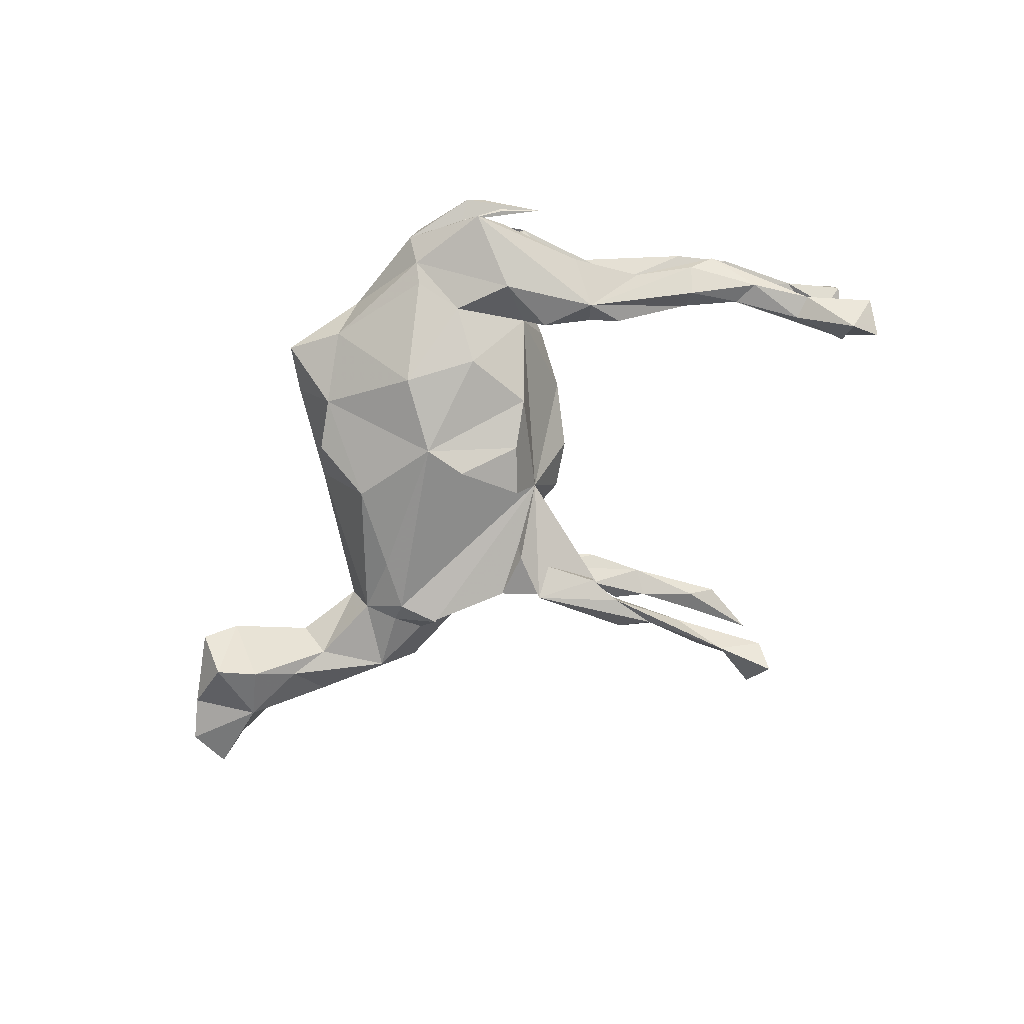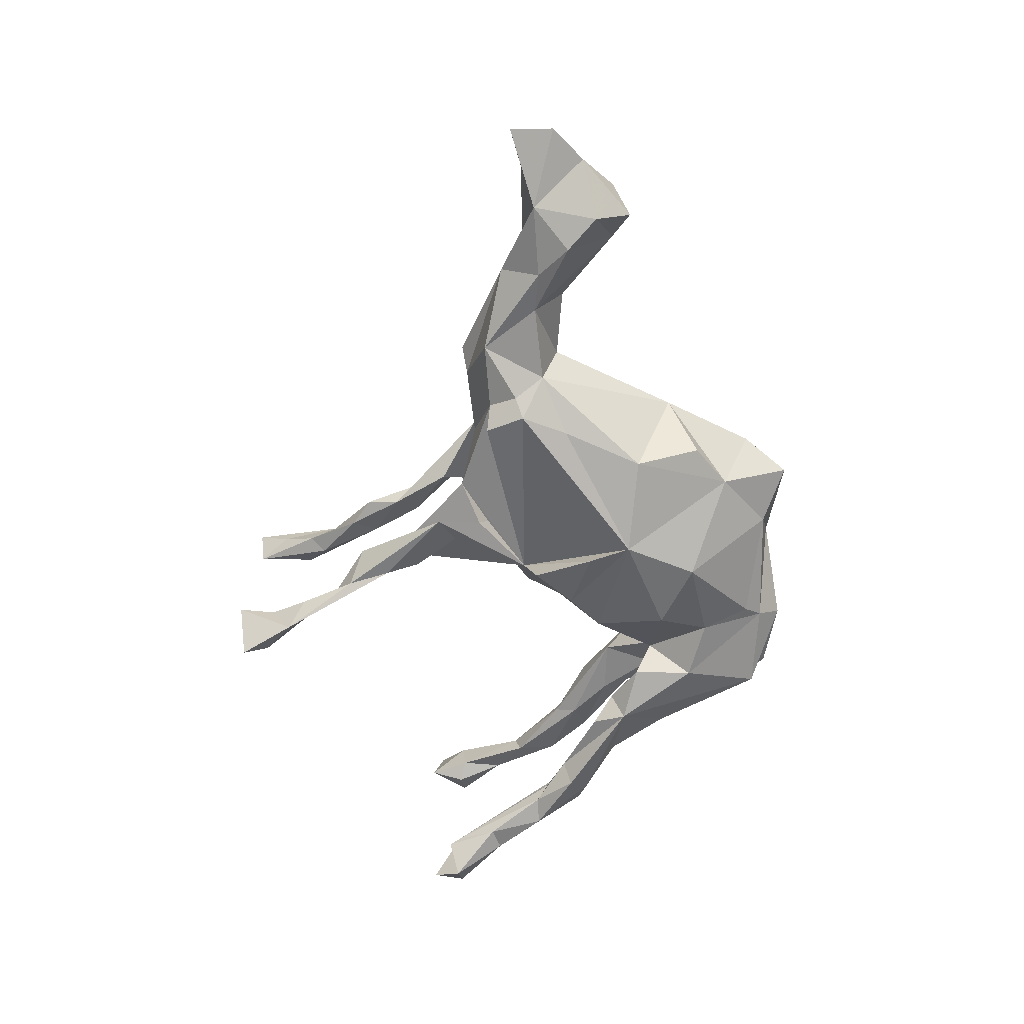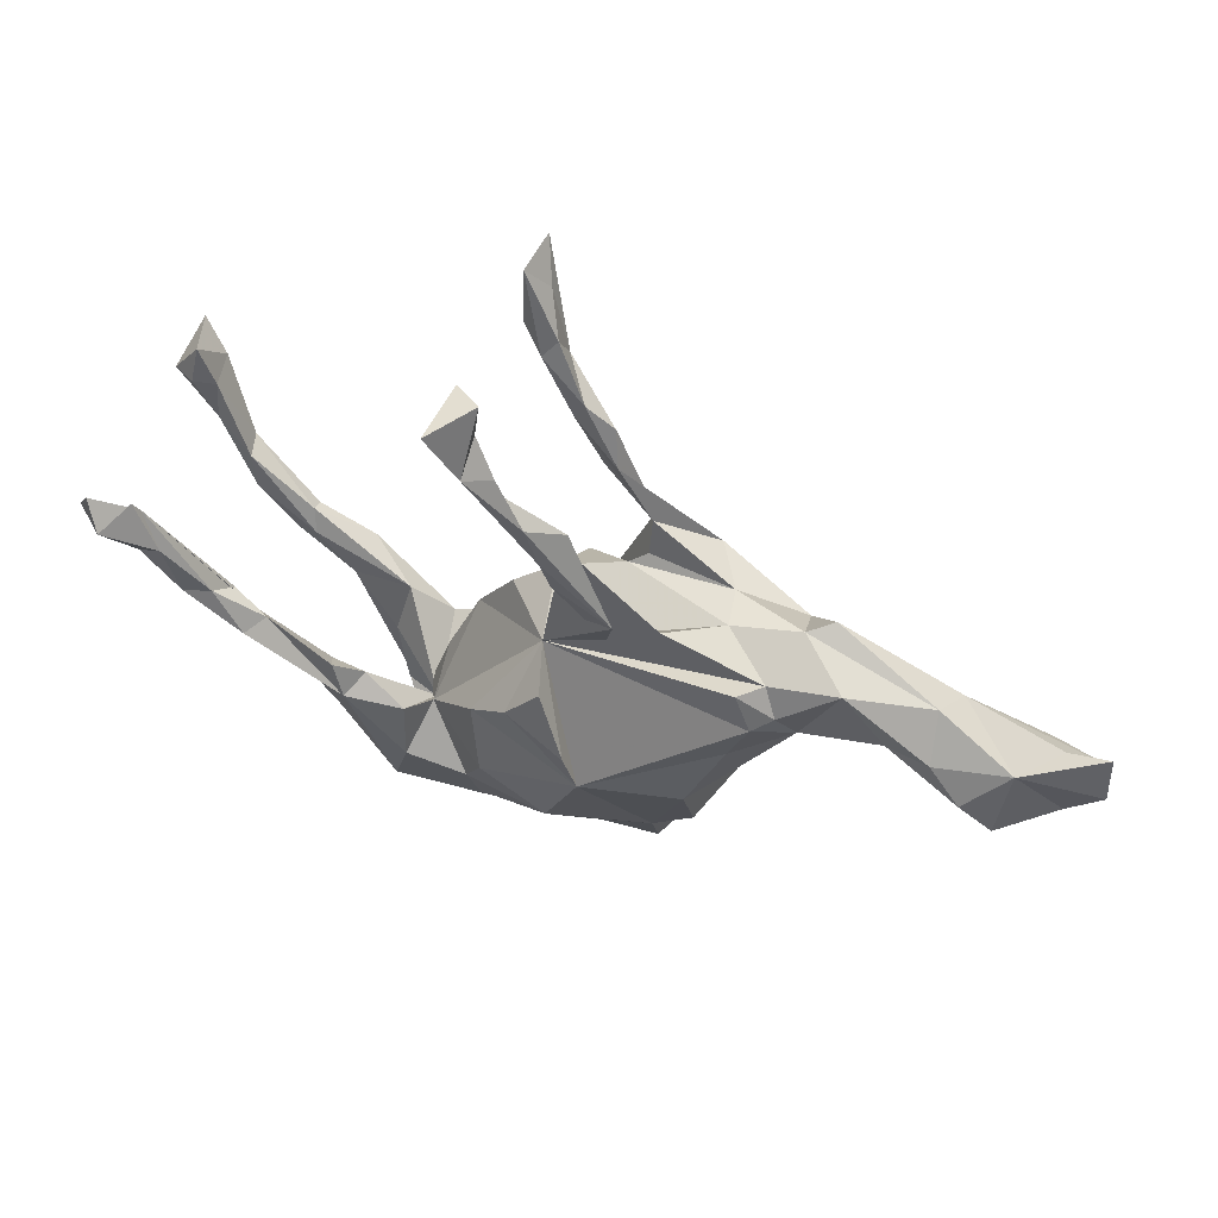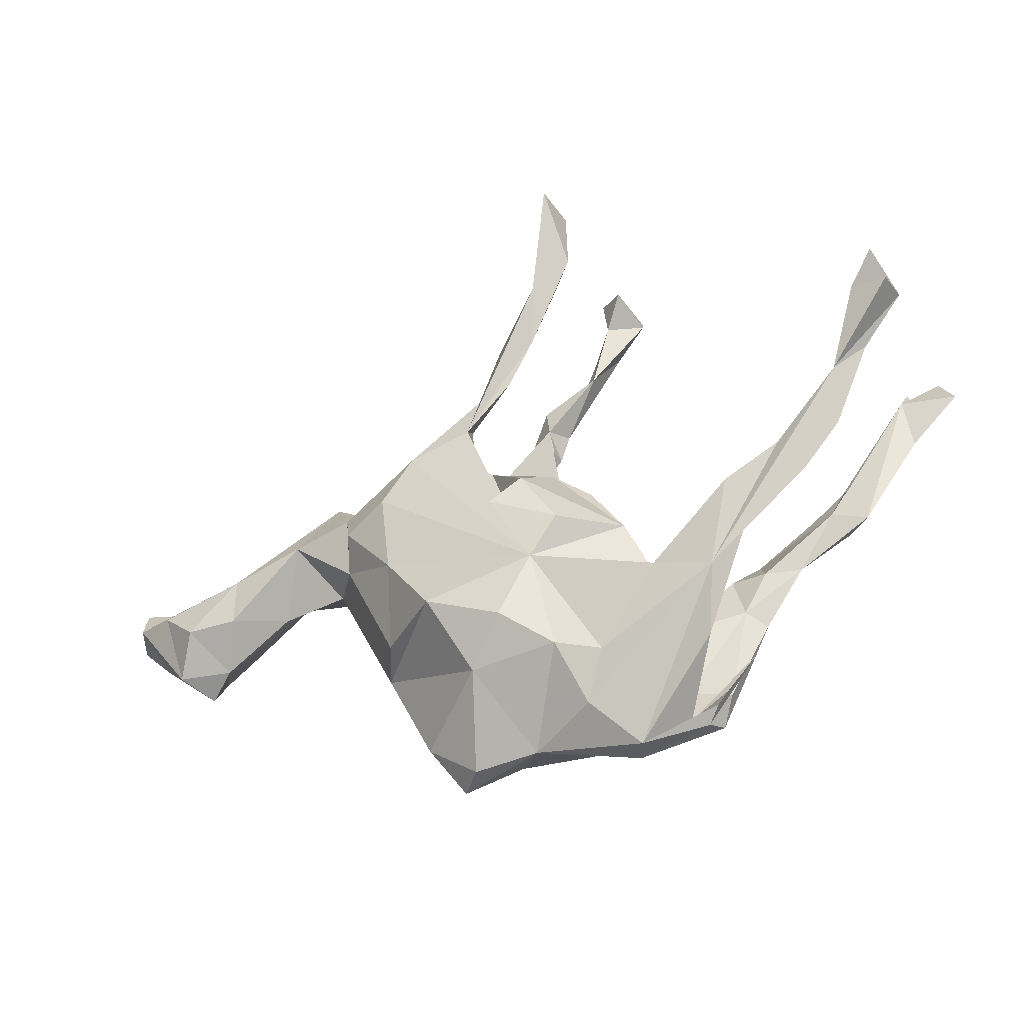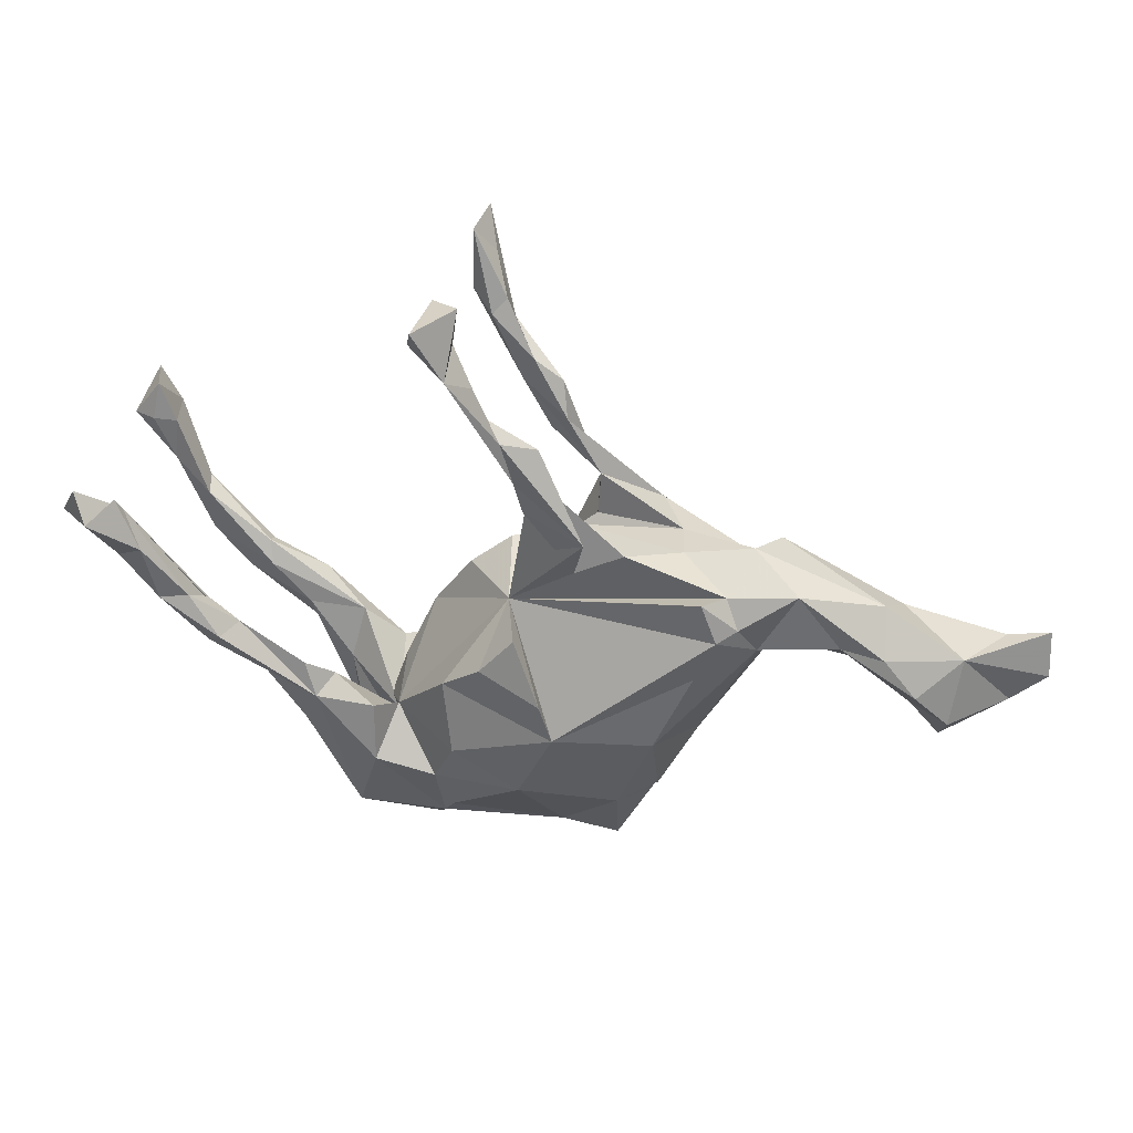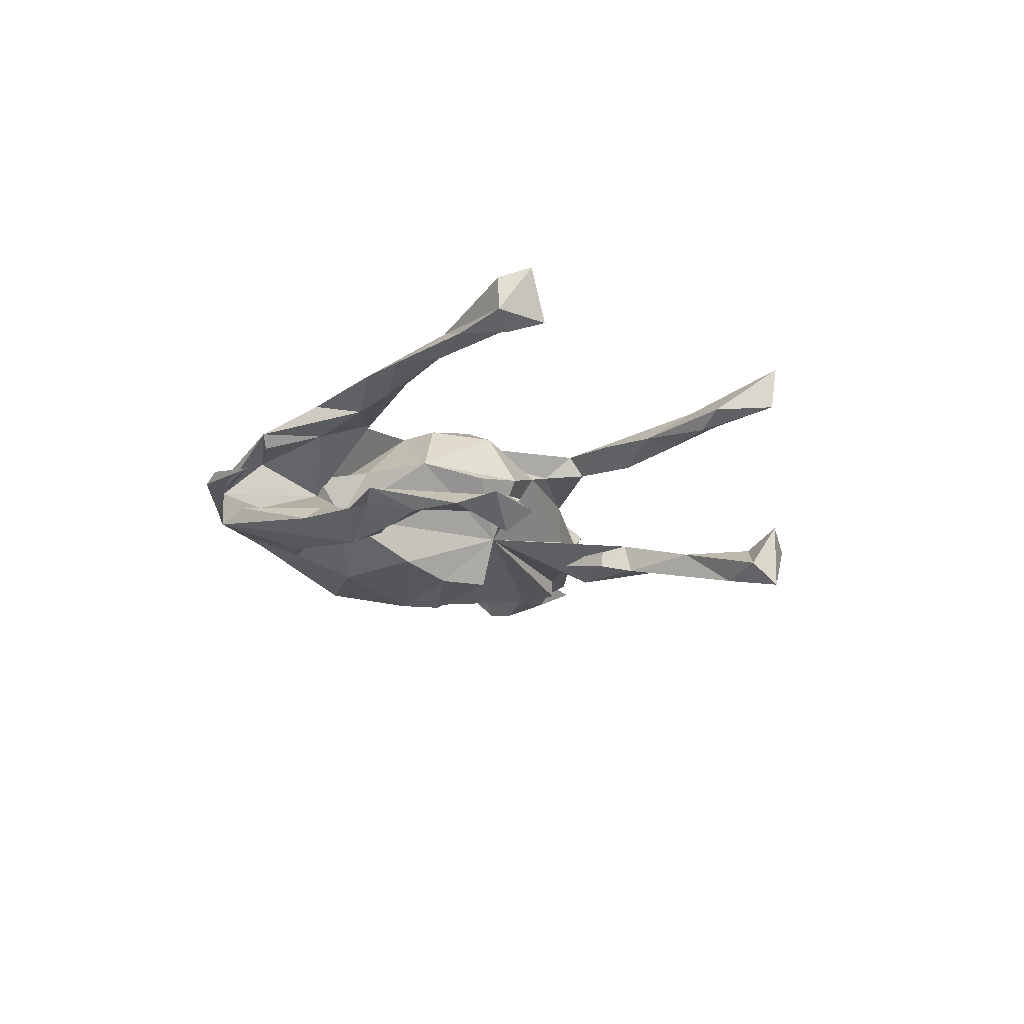
<metadata>
{"format":"obj","ext":"obj","renderer":"f3d","projection":"perspective","resolution":1024,"background":"white","views":[{"elev":-77.4,"azim":42.0,"up":"+Z"},{"elev":-61.9,"azim":-89.0,"up":"+Z"},{"elev":51.5,"azim":-160.3,"up":"+Y"},{"elev":-34.7,"azim":25.3,"up":"+Y"},{"elev":35.0,"azim":-168.6,"up":"+Y"},{"elev":-14.0,"azim":100.3,"up":"+Z"}]}
</metadata>
<code>
v 0.7591 0.2369 0.2185
v 0.7427 0.2922 0.2387
v 0.1198 0.6788 0.2335
v 0.1305 0.6698 0.1531
v 0.6958 0.2419 0.2122
v 0.06449 0.5053 0.1686
v 0.04633 -0.09784 0.1489
v 0.1337 0.561 0.1534
v 0.7124 0.3097 0.1472
v -0.02275 0.02205 0.1766
v -0.003222 -0.2206 0.1762
v 0.6368 0.1168 0.1647
v 0.7662 0.2394 0.1589
v -0.1386 -0.1689 0.1904
v 0.7225 0.2459 0.1313
v 0.08623 -0.2829 0.1374
v -0.2584 -0.1852 0.09994
v 0.5175 0.01052 0.1404
v 0.02631 0.07994 0.1459
v 0.2725 -0.165 0.1276
v 0.09787 0.6174 0.1842
v -0.2602 0.1097 0.1506
v 0.07075 0.5554 0.1369
v 0.6859 0.2357 0.1477
v 0.4202 -0.04469 0.1486
v 0.04372 0.411 0.1262
v 0.6926 0.1582 0.1458
v 0.3785 -0.192 0.1259
v -0.09126 0.2321 0.1319
v -0.2019 0.1908 0.1447
v -0.3499 0.07767 0.119
v 0.1639 -0.3004 0.1116
v -0.0722 -0.2985 0.1353
v 0.6235 0.03029 0.1233
v 0.6284 0.1052 0.1232
v 0.5175 0.02056 0.1166
v 0.09642 -0.0251 0.1477
v 0.1588 0.6216 0.1294
v -0.0299 0.422 0.113
v 0.5569 -0.04419 0.1212
v -0.005321 0.3211 0.1269
v 0.1243 -0.3828 0.08269
v -0.2456 -0.03498 0.1435
v 0.3387 -0.09365 0.09592
v 0.09488 0.5282 0.1236
v 0.1917 -0.01944 0.05548
v 0.3537 -0.3043 0.08398
v 0.509 -0.0194 0.09795
v 0.01988 0.4576 0.1109
v 0.4398 -0.08839 0.0916
v -0.04109 0.3601 0.08988
v -0.2491 0.1831 0.06157
v -0.367 0.1267 0.09571
v -0.09931 0.2574 0.09219
v -0.4918 0.1147 0.0708
v -0.09453 0.1787 0.08979
v -0.7144 -0.02614 0.08693
v -0.3671 0.01886 0.07654
v 0.000978 -0.4255 0.02562
v -0.6213 -0.0213 0.07997
v 0.3391 -0.3033 0.05899
v -0.6343 0.08143 0.05874
v 0.3597 -0.1865 0.07144
v -0.06234 0.1557 0.08005
v 0.2498 -0.2232 -0.01753
v 0.1981 -0.4511 0.02361
v -0.261 0.1852 -0.01208
v 0.2697 -0.3325 0.04695
v -0.3799 0.1982 0.005123
v -0.7901 0.03583 0.06129
v 0.0489 0.1378 0.04921
v -0.7579 -0.09586 0.0369
v -0.6605 -0.0945 0.01749
v -0.1152 -0.4394 0.03025
v -0.8697 0.04407 0.03163
v 0.02976 0.08905 -0.06903
v 0.2707 -0.2139 0.01186
v 0.2775 -0.4076 -0.01186
v -0.2103 -0.3746 0.02547
v -0.8108 0.08323 0.00312
v 0.3371 -0.406 0.01768
v 0.405 -0.3182 0.002145
v 0.2406 -0.1243 0.02683
v -0.2951 -0.2123 0.02622
v -0.8829 0.1021 -0.002613
v -0.4225 0.2073 0.03432
v -0.4194 0.01631 0.0084
v -0.1574 -0.4514 -0.01657
v 0.3135 -0.4308 -0.000219
v 0.3513 -0.3666 -0.004915
v -0.6073 0.1244 -0.01523
v 0.1216 0.08174 0.03809
v 0.1569 -0.4087 -0.06644
v -0.8271 -0.03543 -0.01743
v -0.8877 0.02107 -0.01719
v 0.2378 -0.1775 -0.05881
v -0.1656 -0.3225 -0.08045
v 0.1774 -0.453 -0.02241
v -0.08135 0.1604 -0.07587
v -0.7158 -0.126 -0.01982
v -0.5487 0.00481 -0.00252
v -0.7453 0.05956 -0.0532
v -0.0601 -0.4083 -0.04854
v -0.4007 0.04633 -0.07452
v -0.1721 0.2125 -0.08356
v 0.2627 -0.3359 -0.04024
v 0.3117 -0.3956 -0.08262
v -0.7294 -0.05848 -0.08042
v 0.1921 -0.07481 -0.08228
v -0.5389 0.05947 -0.06252
v -0.6152 0.05213 -0.07299
v 0.3379 -0.3467 -0.05854
v -0.4646 0.1595 -0.06912
v -0.2395 -0.2634 -0.08348
v 0.4066 -0.1002 -0.08574
v -0.6721 -0.004622 -0.09144
v -0.01605 0.3547 -0.08374
v 0.3683 -0.1796 -0.07288
v 0.3389 -0.0944 -0.09942
v 0.3994 -0.2026 -0.09984
v 0.5377 -0.000709 -0.09733
v 0.1381 0.6671 -0.09476
v -0.3452 0.1516 -0.08183
v -0.2355 -0.1422 -0.1332
v 0.4694 -0.09856 -0.1029
v -0.01085 0.3101 -0.09508
v 0.6016 -0.02364 -0.1008
v 0.1349 -0.3761 -0.08425
v -0.3001 0.001905 -0.1211
v -0.3691 0.1003 -0.1019
v -0.07192 0.3416 -0.1061
v -0.003789 -0.2531 -0.1667
v 0.0663 0.4874 -0.1242
v -0.008648 0.3072 -0.1248
v -0.03285 0.4206 -0.1093
v 0.2677 -0.1469 -0.115
v 0.2651 -0.2561 -0.1276
v 0.09872 0.6119 -0.1295
v -0.3084 0.1578 -0.1221
v -0.09004 0.1792 -0.09952
v 0.3837 -0.05711 -0.1304
v 0.1609 -0.2883 -0.1147
v 0.5629 0.03966 -0.09924
v 0.5004 0.009119 -0.1191
v 0.00356 0.06357 -0.1573
v -0.1124 0.2596 -0.1356
v 0.6787 0.2408 -0.1478
v 0.3637 -0.1188 -0.1419
v 0.5597 -0.04009 -0.1198
v 0.002578 0.3694 -0.1393
v 0.1361 -0.06417 -0.1322
v 0.06471 0.5434 -0.1448
v 0.08836 0.6778 -0.1335
v 0.5817 0.06815 -0.1404
v 0.6912 0.1518 -0.1593
v 0.1171 -0.1937 -0.1544
v 0.02238 0.446 -0.1459
v 0.7431 0.2947 -0.1928
v 0.5279 -0.005387 -0.1538
v 0.6881 0.2617 -0.1563
v -0.3362 0.08647 -0.1264
v 0.06434 -0.006852 -0.1587
v 0.6298 0.06532 -0.1527
v 0.1622 0.6246 -0.167
v 0.1465 0.6674 -0.2086
v -0.04719 -0.04469 -0.1913
v -0.06754 -0.1221 -0.1813
v 0.6494 0.1679 -0.1631
v 0.09945 0.5734 -0.188
v 0.7775 0.2379 -0.1643
v 0.7187 0.244 -0.2191
f 147 170 158
f 171 158 170
f 171 147 158
f 147 127 155
f 163 155 127
f 170 147 155
f 154 147 168
f 160 168 147
f 157 133 152
f 138 152 133
f 169 157 152
f 135 133 157
f 163 149 159
f 148 159 149
f 154 163 159
f 127 149 163
f 159 144 154
f 143 154 144
f 148 144 159
f 125 148 149
f 144 148 141
f 119 141 148
f 117 146 76
f 140 76 146
f 171 160 147
f 168 160 171
f 169 138 153
f 122 153 138
f 165 169 153
f 152 138 169
f 122 165 153
f 164 169 165
f 171 170 155
f 171 155 168
f 163 168 155
f 169 164 133
f 138 133 164
f 150 169 133
f 154 168 163
f 117 150 133
f 157 169 150
f 136 148 137
f 107 137 148
f 15 24 9
f 5 9 24
f 13 15 9
f 27 24 15
f 27 15 13
f 2 13 9
f 33 11 14
f 7 14 11
f 84 33 14
f 16 11 33
f 17 14 43
f 7 43 14
f 58 17 43
f 84 14 17
f 16 7 11
f 22 43 7
f 32 7 16
f 30 22 7
f 31 43 22
f 19 7 10
f 37 10 7
f 46 37 7
f 53 22 30
f 29 30 7
f 19 10 37
f 46 19 37
f 18 28 12
f 40 12 28
f 36 18 12
f 25 28 18
f 27 12 34
f 40 34 12
f 125 149 127
f 134 150 117
f 135 117 133
f 146 117 135
f 143 147 154
f 121 147 143
f 127 147 121
f 144 121 143
f 125 127 121
f 122 138 164
f 164 165 122
f 108 100 94
f 72 94 100
f 102 108 94
f 73 100 108
f 75 94 72
f 73 72 100
f 102 94 95
f 75 95 94
f 85 102 95
f 92 76 71
f 64 71 76
f 167 129 161
f 104 161 129
f 76 167 161
f 124 129 167
f 84 124 114
f 97 114 124
f 166 145 162
f 76 162 145
f 167 166 162
f 76 145 166
f 167 162 151
f 76 151 162
f 156 167 151
f 167 76 166
f 76 161 139
f 130 139 161
f 123 76 139
f 96 156 151
f 132 167 156
f 132 156 142
f 96 142 156
f 128 132 142
f 97 124 167
f 97 167 132
f 103 97 132
f 46 92 71
f 46 76 92
f 75 72 70
f 57 70 72
f 62 75 70
f 73 57 72
f 60 57 73
f 62 70 57
f 101 60 73
f 80 75 62
f 85 75 80
f 60 62 57
f 55 62 60
f 55 60 101
f 58 84 17
f 33 84 79
f 97 79 84
f 74 33 79
f 59 33 74
f 16 33 59
f 88 59 74
f 102 80 62
f 86 62 55
f 87 55 101
f 112 106 78
f 65 78 106
f 107 112 78
f 118 106 112
f 98 107 78
f 120 112 107
f 113 91 69
f 86 69 91
f 123 113 69
f 111 91 113
f 67 123 69
f 130 113 123
f 139 130 123
f 104 113 130
f 118 65 106
f 77 65 96
f 136 96 65
f 148 120 107
f 118 112 120
f 105 123 67
f 119 65 118
f 76 123 105
f 99 105 67
f 151 76 96
f 46 96 76
f 115 119 118
f 136 65 119
f 125 115 118
f 141 119 115
f 140 105 99
f 76 140 99
f 117 105 140
f 76 99 67
f 93 107 98
f 53 69 86
f 62 86 91
f 13 12 27
f 49 6 23
f 21 23 6
f 6 26 8
f 45 8 26
f 3 6 8
f 29 26 6
f 24 12 5
f 1 5 12
f 50 40 28
f 35 24 27
f 8 45 4
f 23 4 45
f 49 23 45
f 21 4 23
f 3 4 21
f 12 24 35
f 34 35 27
f 48 35 34
f 26 49 45
f 39 6 49
f 36 12 35
f 51 49 26
f 54 51 26
f 39 49 51
f 29 6 39
f 48 34 40
f 25 18 36
f 48 36 35
f 44 36 48
f 54 26 41
f 29 41 26
f 29 54 41
f 51 29 39
f 50 48 40
f 20 28 25
f 44 25 36
f 30 29 51
f 3 21 6
f 1 12 13
f 2 1 13
f 8 4 3
f 2 9 5
f 5 1 2
f 134 117 126
f 140 126 117
f 88 74 79
f 97 88 79
f 85 95 75
f 114 97 84
f 103 88 97
f 103 59 88
f 93 59 103
f 102 85 80
f 91 102 62
f 98 59 93
f 66 59 98
f 42 59 66
f 89 66 98
f 16 59 42
f 28 42 66
f 110 87 101
f 58 55 87
f 104 84 87
f 58 87 84
f 124 84 104
f 98 78 89
f 82 89 78
f 81 66 89
f 78 66 81
f 82 81 89
f 110 104 87
f 90 78 81
f 47 66 78
f 68 47 78
f 28 66 47
f 32 42 28
f 63 44 50
f 48 50 44
f 47 63 50
f 65 44 63
f 71 64 19
f 7 19 64
f 46 71 19
f 83 46 7
f 32 20 7
f 65 7 20
f 65 83 7
f 44 65 20
f 96 46 83
f 31 22 53
f 52 53 30
f 50 28 47
f 58 31 53
f 28 20 32
f 42 32 16
f 58 43 31
f 55 58 53
f 86 55 53
f 67 64 76
f 65 68 78
f 61 47 68
f 52 69 53
f 67 69 52
f 63 68 65
f 83 65 77
f 61 68 63
f 47 61 63
f 96 83 77
f 64 67 52
f 56 64 52
f 54 56 52
f 7 64 56
f 30 54 52
f 25 44 20
f 116 108 102
f 73 108 116
f 110 73 116
f 101 73 110
f 111 110 116
f 111 116 102
f 91 111 102
f 113 110 111
f 128 93 103
f 132 128 103
f 142 93 128
f 129 124 104
f 137 107 93
f 104 110 113
f 136 119 148
f 125 118 120
f 161 104 130
f 146 134 140
f 126 140 134
f 96 136 137
f 117 76 105
f 137 142 96
f 142 137 93
f 148 125 120
f 121 115 125
f 150 134 146
f 121 141 115
f 144 141 121
f 157 150 146
f 135 157 146
f 82 78 90
f 82 90 81
f 56 54 29
f 7 56 29
f 30 51 54

</code>
